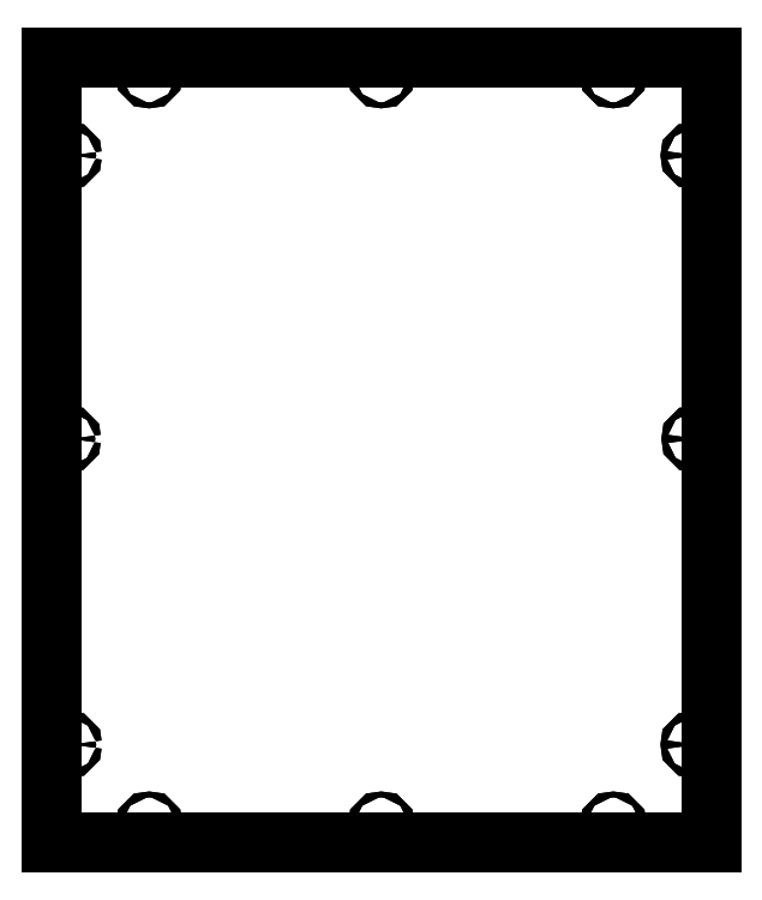
<metadata>
{"format":"dxf","ext":"dxf","renderer":"ezdxf+matplotlib","layout":"modelspace","background":"white","min_lineweight":24,"dpi":150}
</metadata>
<code>
0
SECTION
2
ENTITIES
0
LINE
8
0
10
188.9
20
344.6
30
-1.6e-05
11
188.9
21
784.6
31
-1.6e-05
0
LINE
8
0
10
188.9
20
784.6
30
-1.6e-05
11
-181.1
21
784.6
31
-1.6e-05
0
LINE
8
0
10
-181.1
20
784.6
30
-1.6e-05
11
-181.1
21
344.6
31
-1.6e-05
0
LINE
8
0
10
-181.1
20
344.6
30
-1.6e-05
11
188.9
21
344.6
31
-1.6e-05
0
CIRCLE
8
0
10
-126.1
20
774.6
30
-1.6e-05
40
1.65
210
-2.149e-24
220
3.627e-23
230
1
0
CIRCLE
8
0
10
-126.1
20
354.7
30
-1.6e-05
40
1.65
210
-2.149e-24
220
3.627e-23
230
1
0
CIRCLE
8
0
10
-171.6
20
570.8
30
-1.6e-05
40
1.65
210
-2.149e-24
220
3.627e-23
230
1
0
CIRCLE
8
0
10
133.9
20
774.6
30
-1.6e-05
40
1.65
210
-2.149e-24
220
3.627e-23
230
1
0
CIRCLE
8
0
10
178.9
20
399.6
30
-1.6e-05
40
1.65
210
-2.149e-24
220
3.627e-23
230
1
0
CIRCLE
8
0
10
178.9
20
729.6
30
-1.6e-05
40
1.65
210
-2.149e-24
220
3.627e-23
230
1
0
CIRCLE
8
0
10
179.4
20
570.8
30
-1.6e-05
40
1.65
210
-2.149e-24
220
3.627e-23
230
1
0
CIRCLE
8
0
10
133.9
20
354.7
30
-1.6e-05
40
1.65
210
-2.149e-24
220
3.627e-23
230
1
0
CIRCLE
8
0
10
-171.1
20
729.6
30
-1.6e-05
40
1.65
210
-2.149e-24
220
3.627e-23
230
1
0
CIRCLE
8
0
10
-171.1
20
399.6
30
-1.6e-05
40
1.65
210
-2.149e-24
220
3.627e-23
230
1
0
CIRCLE
8
0
10
3.911
20
354.7
30
-1.6e-05
40
1.65
210
-2.149e-24
220
3.627e-23
230
1
0
CIRCLE
8
0
10
3.911
20
774.6
30
-1.6e-05
40
1.65
210
-2.149e-24
220
3.627e-23
230
1
0
CIRCLE
8
0
10
178.9
20
729.6
30
0
40
1.65
210
-7.642e-31
220
-5.877e-39
230
1
0
CIRCLE
8
0
10
179.4
20
570.8
30
0
40
1.65
210
-7.642e-31
220
-5.877e-39
230
1
0
CIRCLE
8
0
10
178.9
20
399.6
30
0
40
1.65
210
-7.642e-31
220
-5.877e-39
230
1
0
CIRCLE
8
0
10
133.9
20
354.7
30
0
40
1.65
210
-7.642e-31
220
-5.877e-39
230
1
0
CIRCLE
8
0
10
133.9
20
774.6
30
0
40
1.65
210
-7.642e-31
220
-5.877e-39
230
1
0
CIRCLE
8
0
10
-171.1
20
729.6
30
0
40
1.65
210
-7.642e-31
220
-5.877e-39
230
1
0
CIRCLE
8
0
10
-171.6
20
570.8
30
0
40
1.65
210
-7.642e-31
220
-5.877e-39
230
1
0
CIRCLE
8
0
10
-171.1
20
399.6
30
0
40
1.65
210
-7.642e-31
220
-5.877e-39
230
1
0
CIRCLE
8
0
10
-126.1
20
354.7
30
0
40
1.65
210
-7.642e-31
220
-5.877e-39
230
1
0
CIRCLE
8
0
10
3.911
20
354.7
30
0
40
1.65
210
-7.642e-31
220
-5.877e-39
230
1
0
CIRCLE
8
0
10
-126.1
20
774.6
30
0
40
1.65
210
-7.642e-31
220
-5.877e-39
230
1
0
CIRCLE
8
0
10
3.911
20
774.6
30
0
40
1.65
210
-7.642e-31
220
-5.877e-39
230
1
0
LWPOLYLINE
8
0
90
4
70
1
43
0
10
188.9
20
344.6
10
188.9
20
784.6
10
-181.1
20
784.6
10
-181.1
20
344.6
0
ENDSEC
0
EOF

</code>
